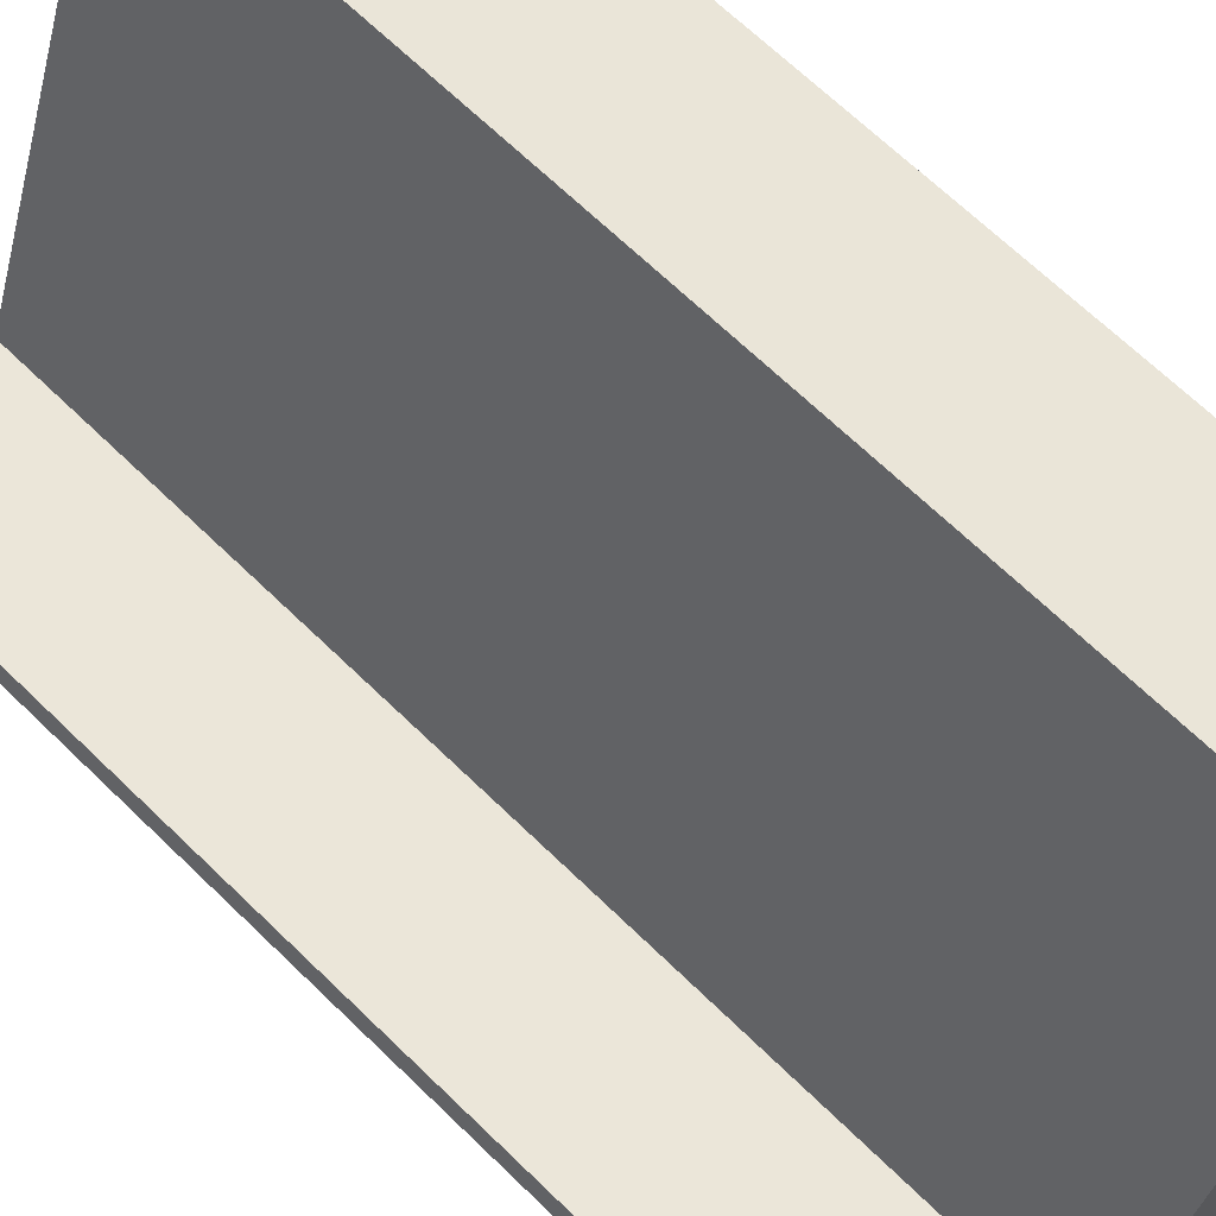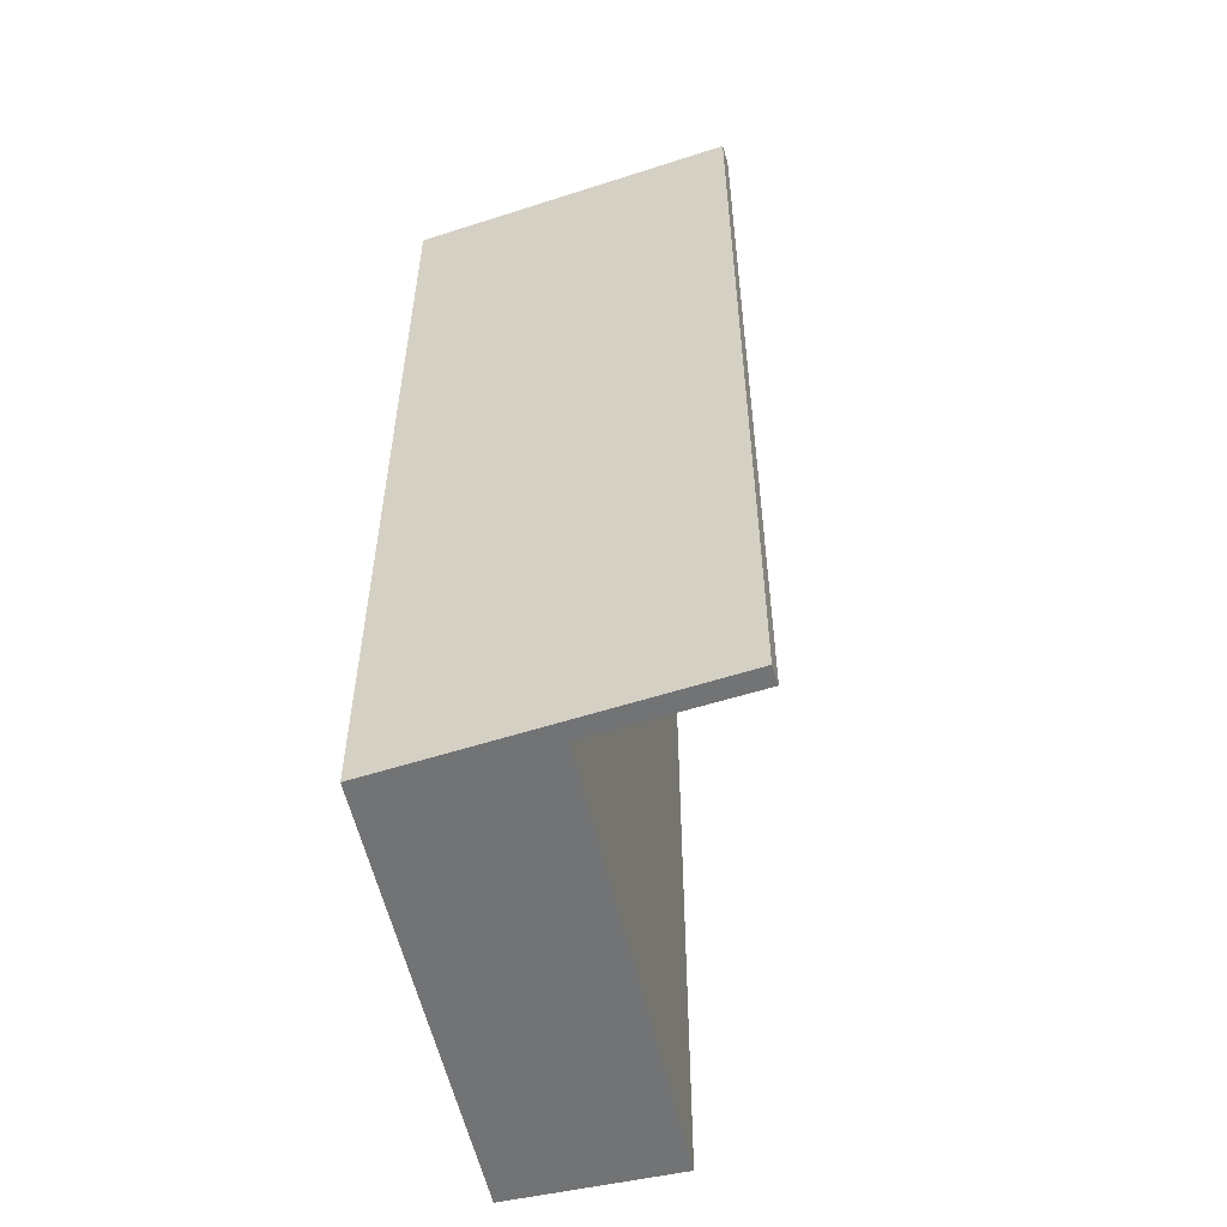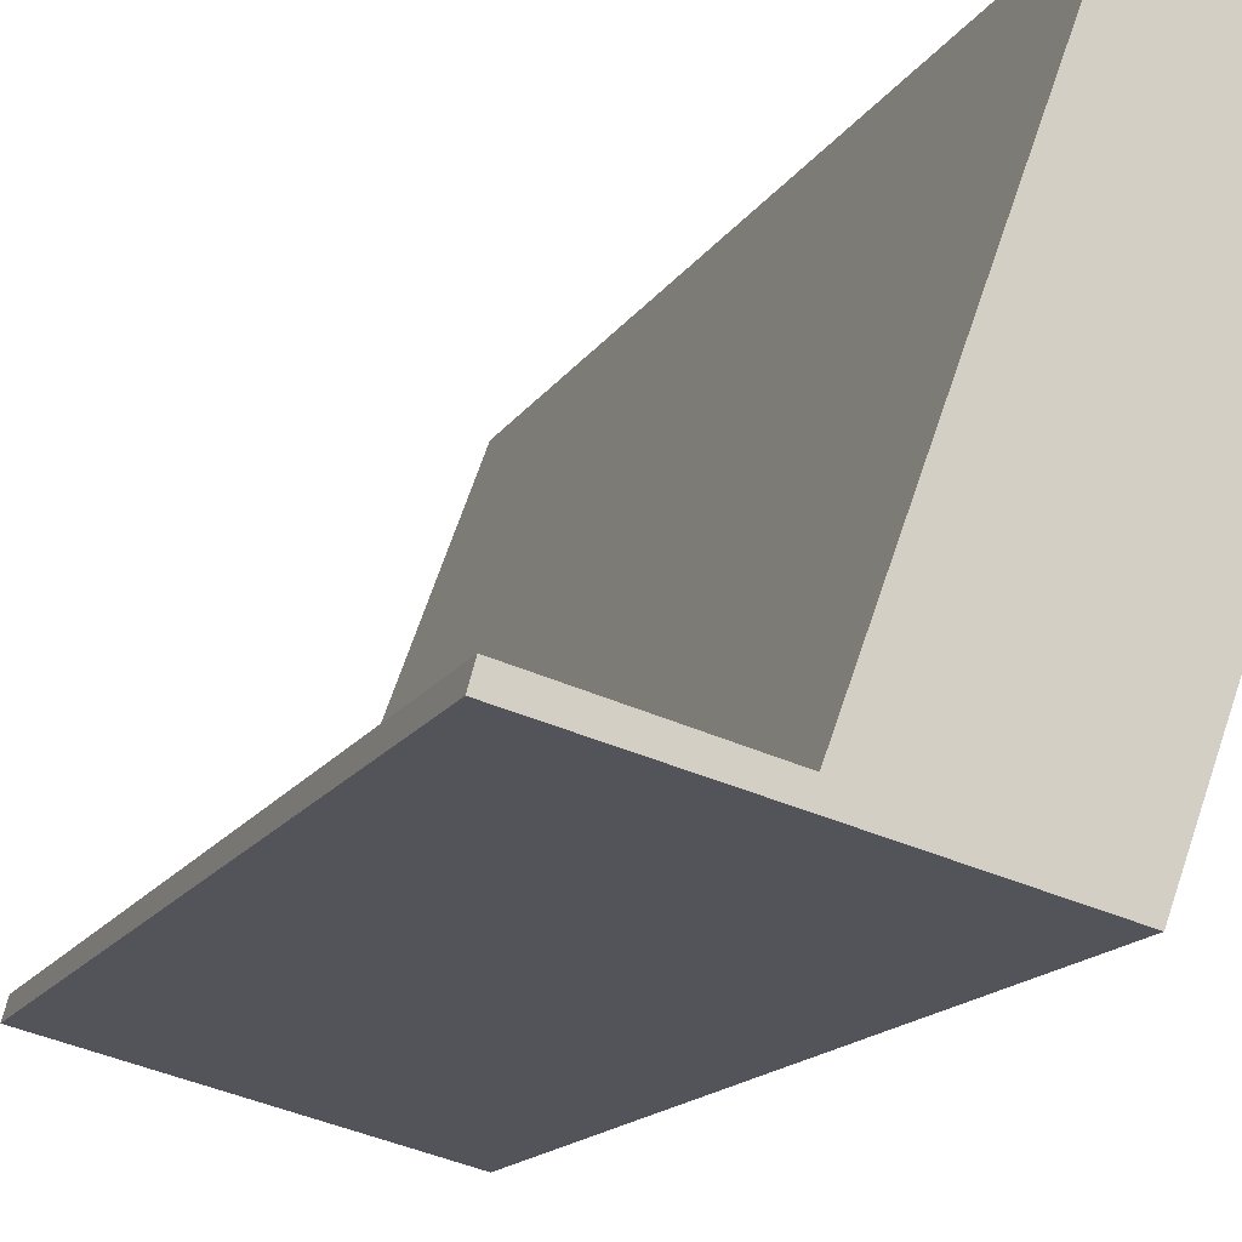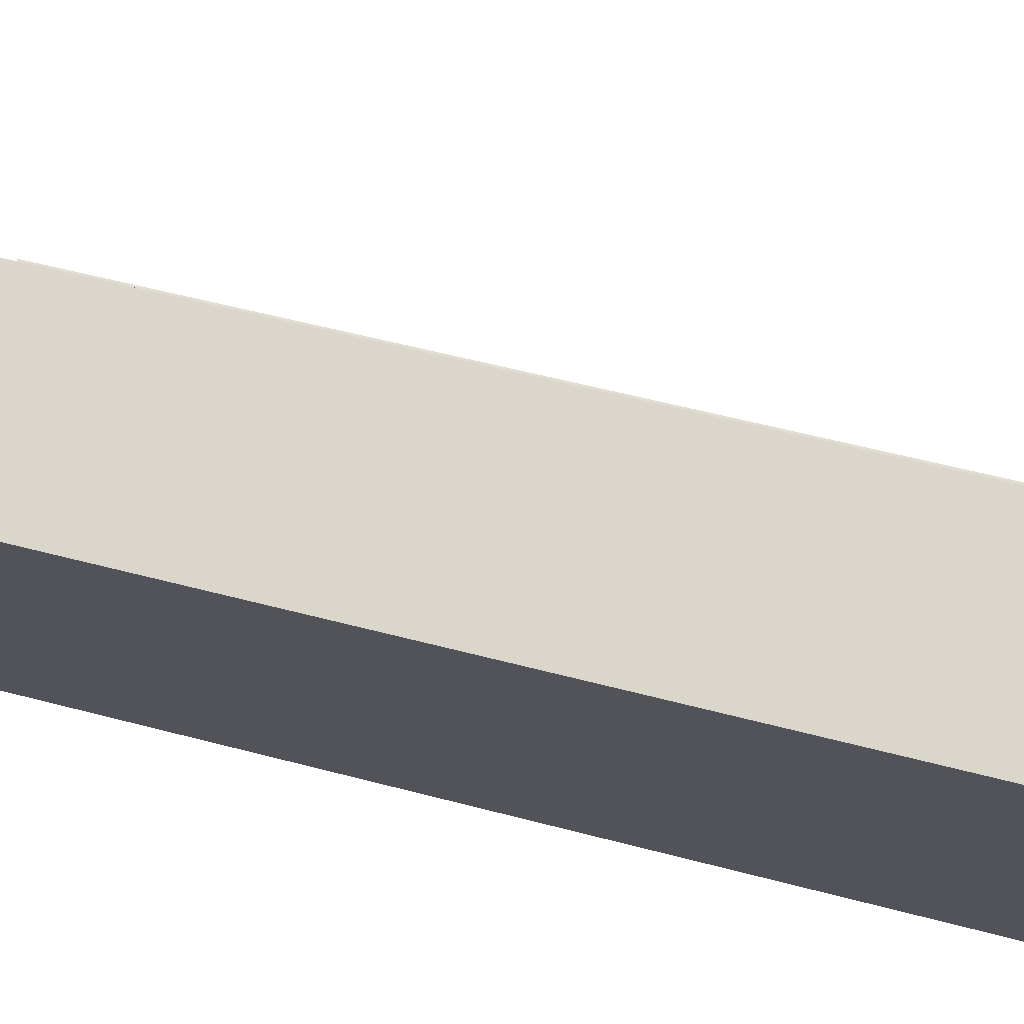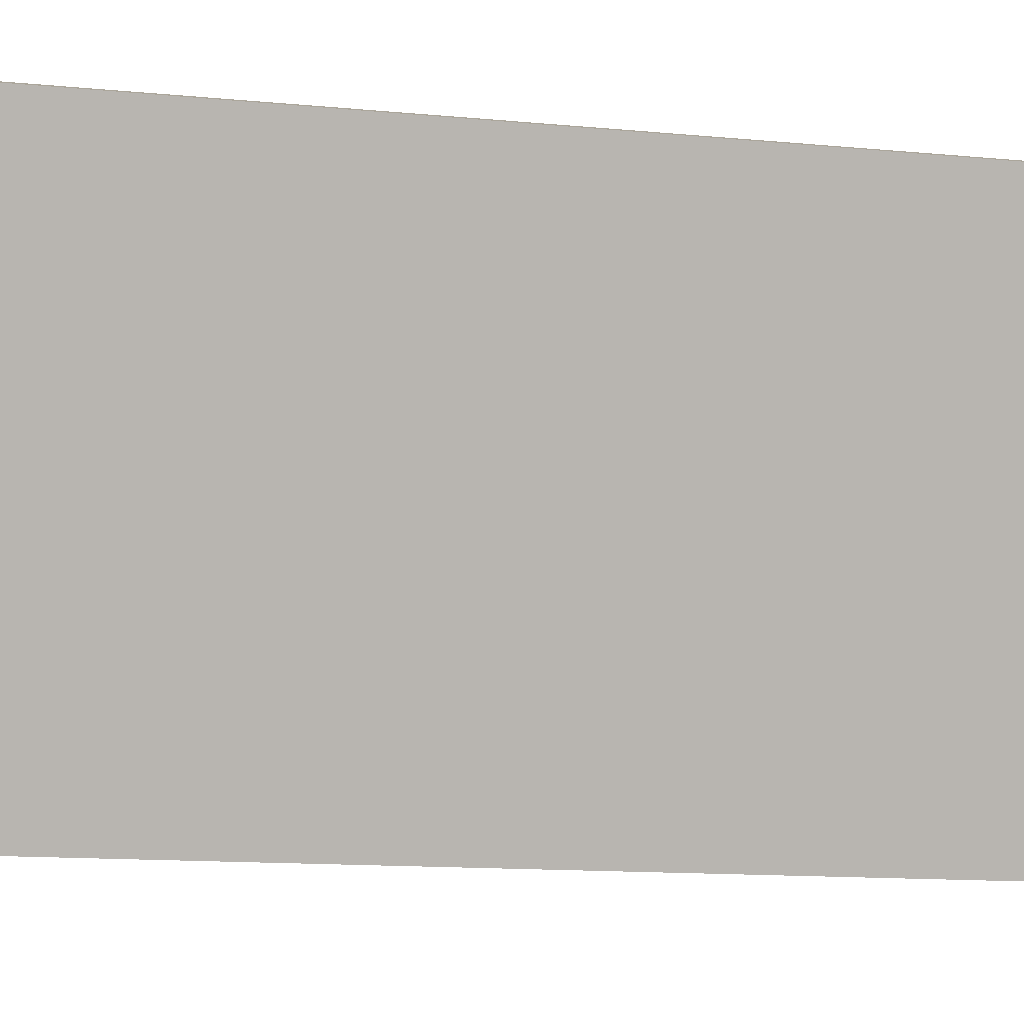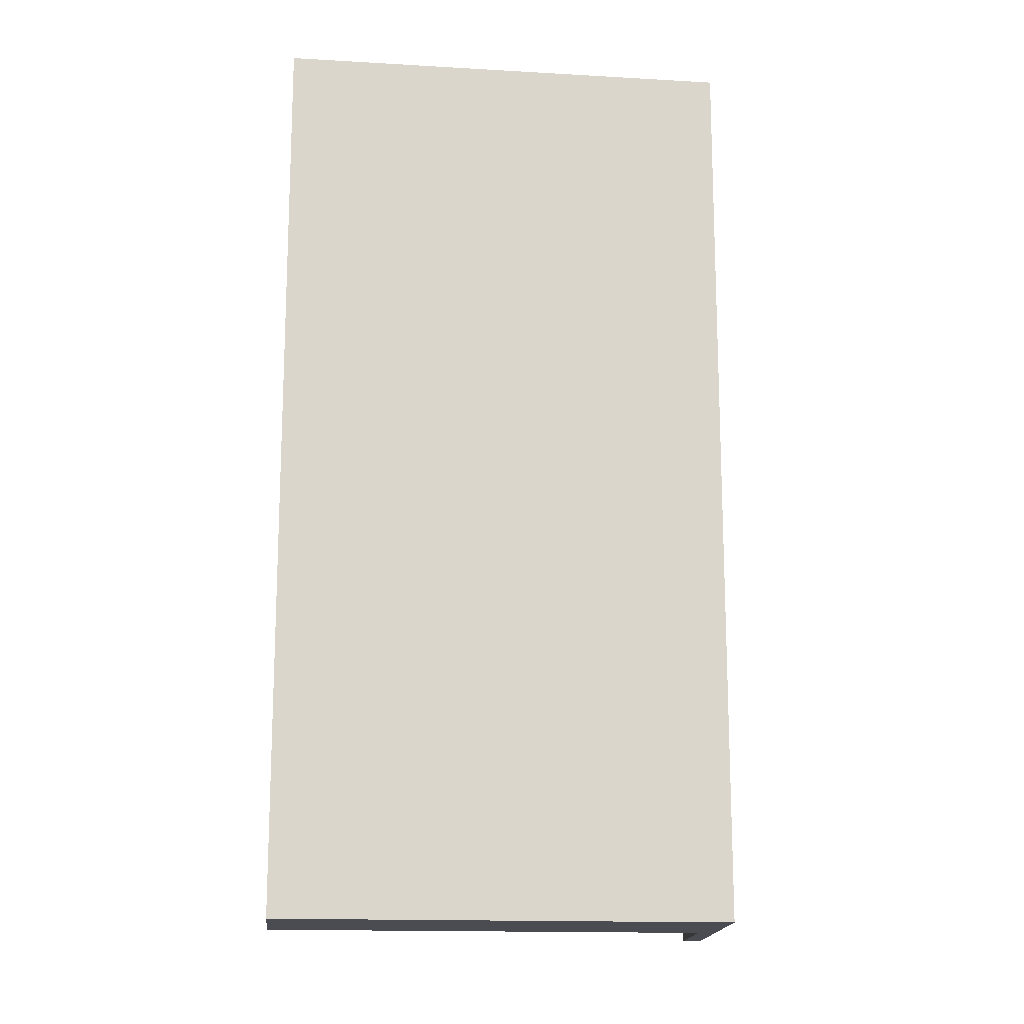
<metadata>
{"format":"obj","ext":"obj","renderer":"f3d","projection":"perspective","resolution":1024,"background":"white","views":[{"elev":67.1,"azim":-45.7,"up":"+Z"},{"elev":-55.7,"azim":-147.5,"up":"+Y"},{"elev":-14.7,"azim":-20.4,"up":"+Z"},{"elev":53.2,"azim":106.0,"up":"+Z"},{"elev":-12.0,"azim":76.5,"up":"+Z"},{"elev":-15.4,"azim":103.0,"up":"+Y"}]}
</metadata>
<code>
v  0 17.73 1.086e-15
v  0.098 17.73 0.358
v  2.849 17.73 -0.697
v  2.97 17.73 -0.363
v  6.2 17.73 -1.517
v  3.067 17.73 -0.387
v  3.226 17.73 0.049
v  6.105 17.73 7.954
v  9.245 17.73 6.848
v  0 0 0
v  0.098 -2.192e-17 0.358
v  3.067 2.37e-17 -0.387
v  6.105 -4.87e-16 7.954
v  3.226 -3e-18 0.049
v  2.97 2.223e-17 -0.363
v  9.245 -4.193e-16 6.848
v  6.2 9.289e-17 -1.517
v  2.849 4.268e-17 -0.697
g defaultobject
f 1 2 3
f 4 3 2
f 5 3 4
f 6 5 4
f 7 5 6
f 8 5 7
f 9 5 8
f 10 2 1
f 2 10 11
f 12 7 6
f 7 12 8
f 8 12 13
f 13 12 14
f 11 4 2
f 4 11 6
f 6 11 12
f 12 11 15
f 13 9 8
f 9 13 16
f 16 5 9
f 5 16 17
f 3 10 1
f 10 3 5
f 10 5 18
f 18 5 17
f 13 17 16
f 17 13 14
f 17 14 12
f 17 12 18
f 18 12 15
f 18 15 11
f 18 11 10

</code>
